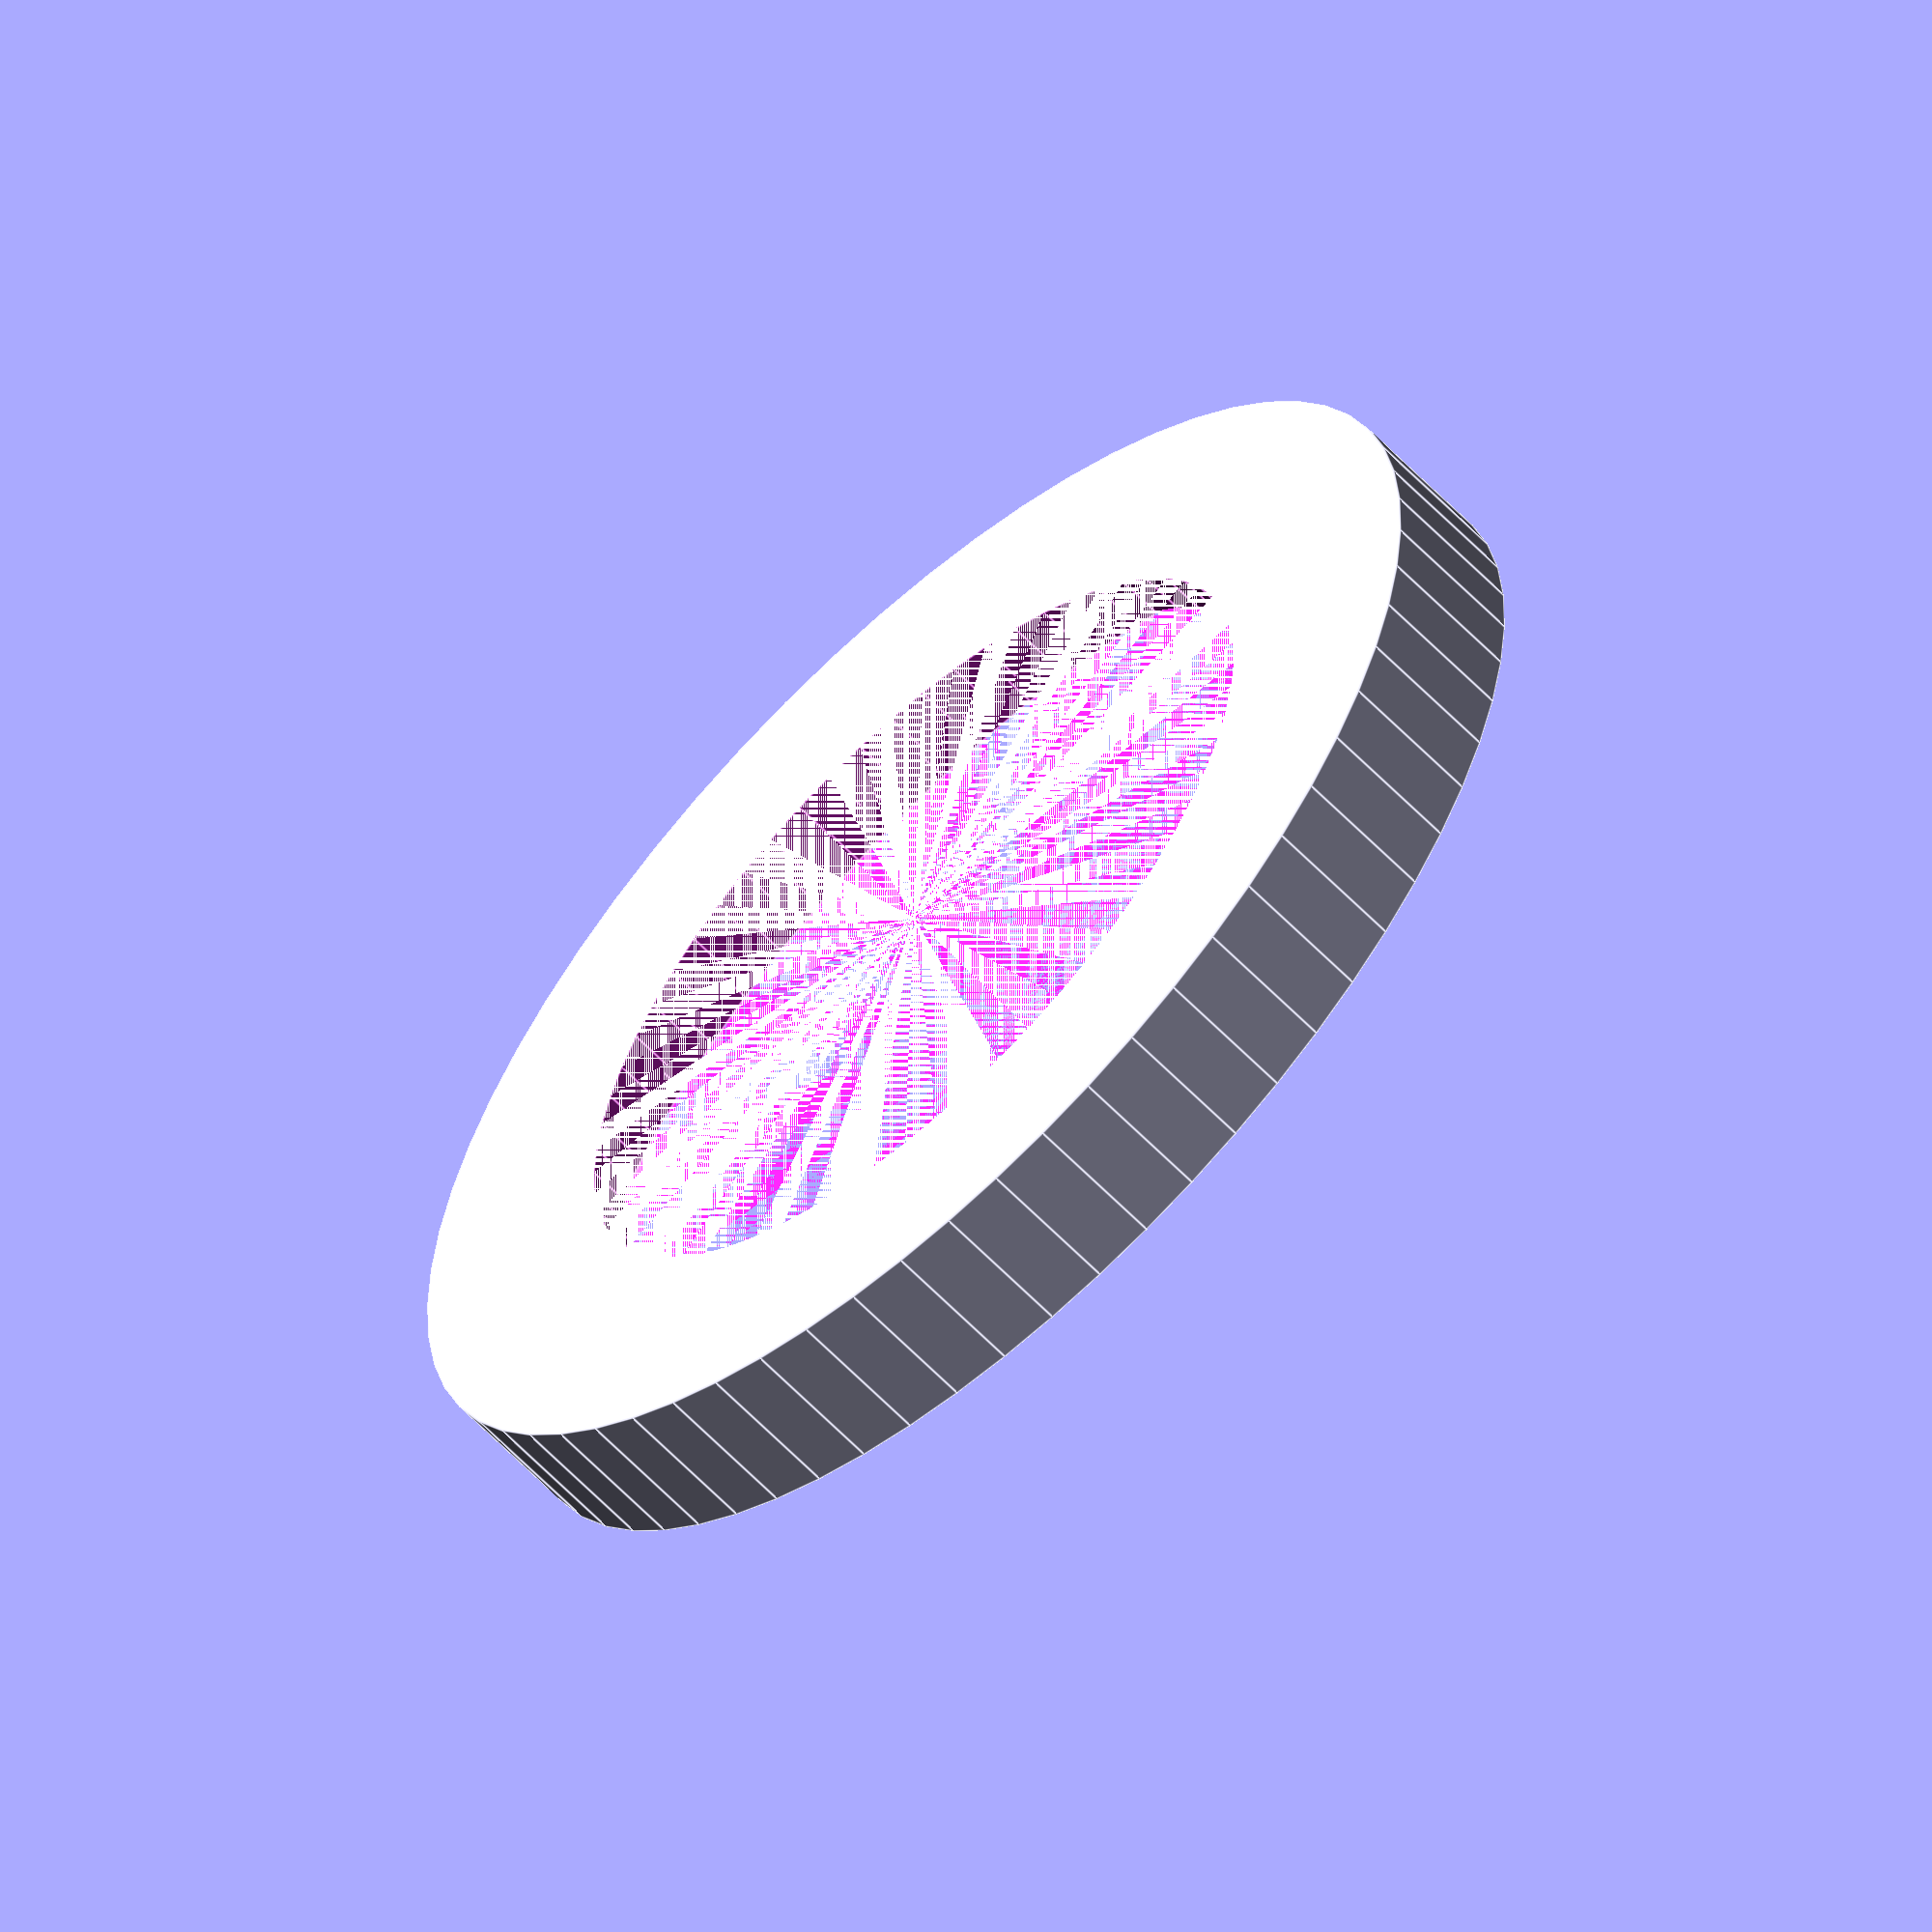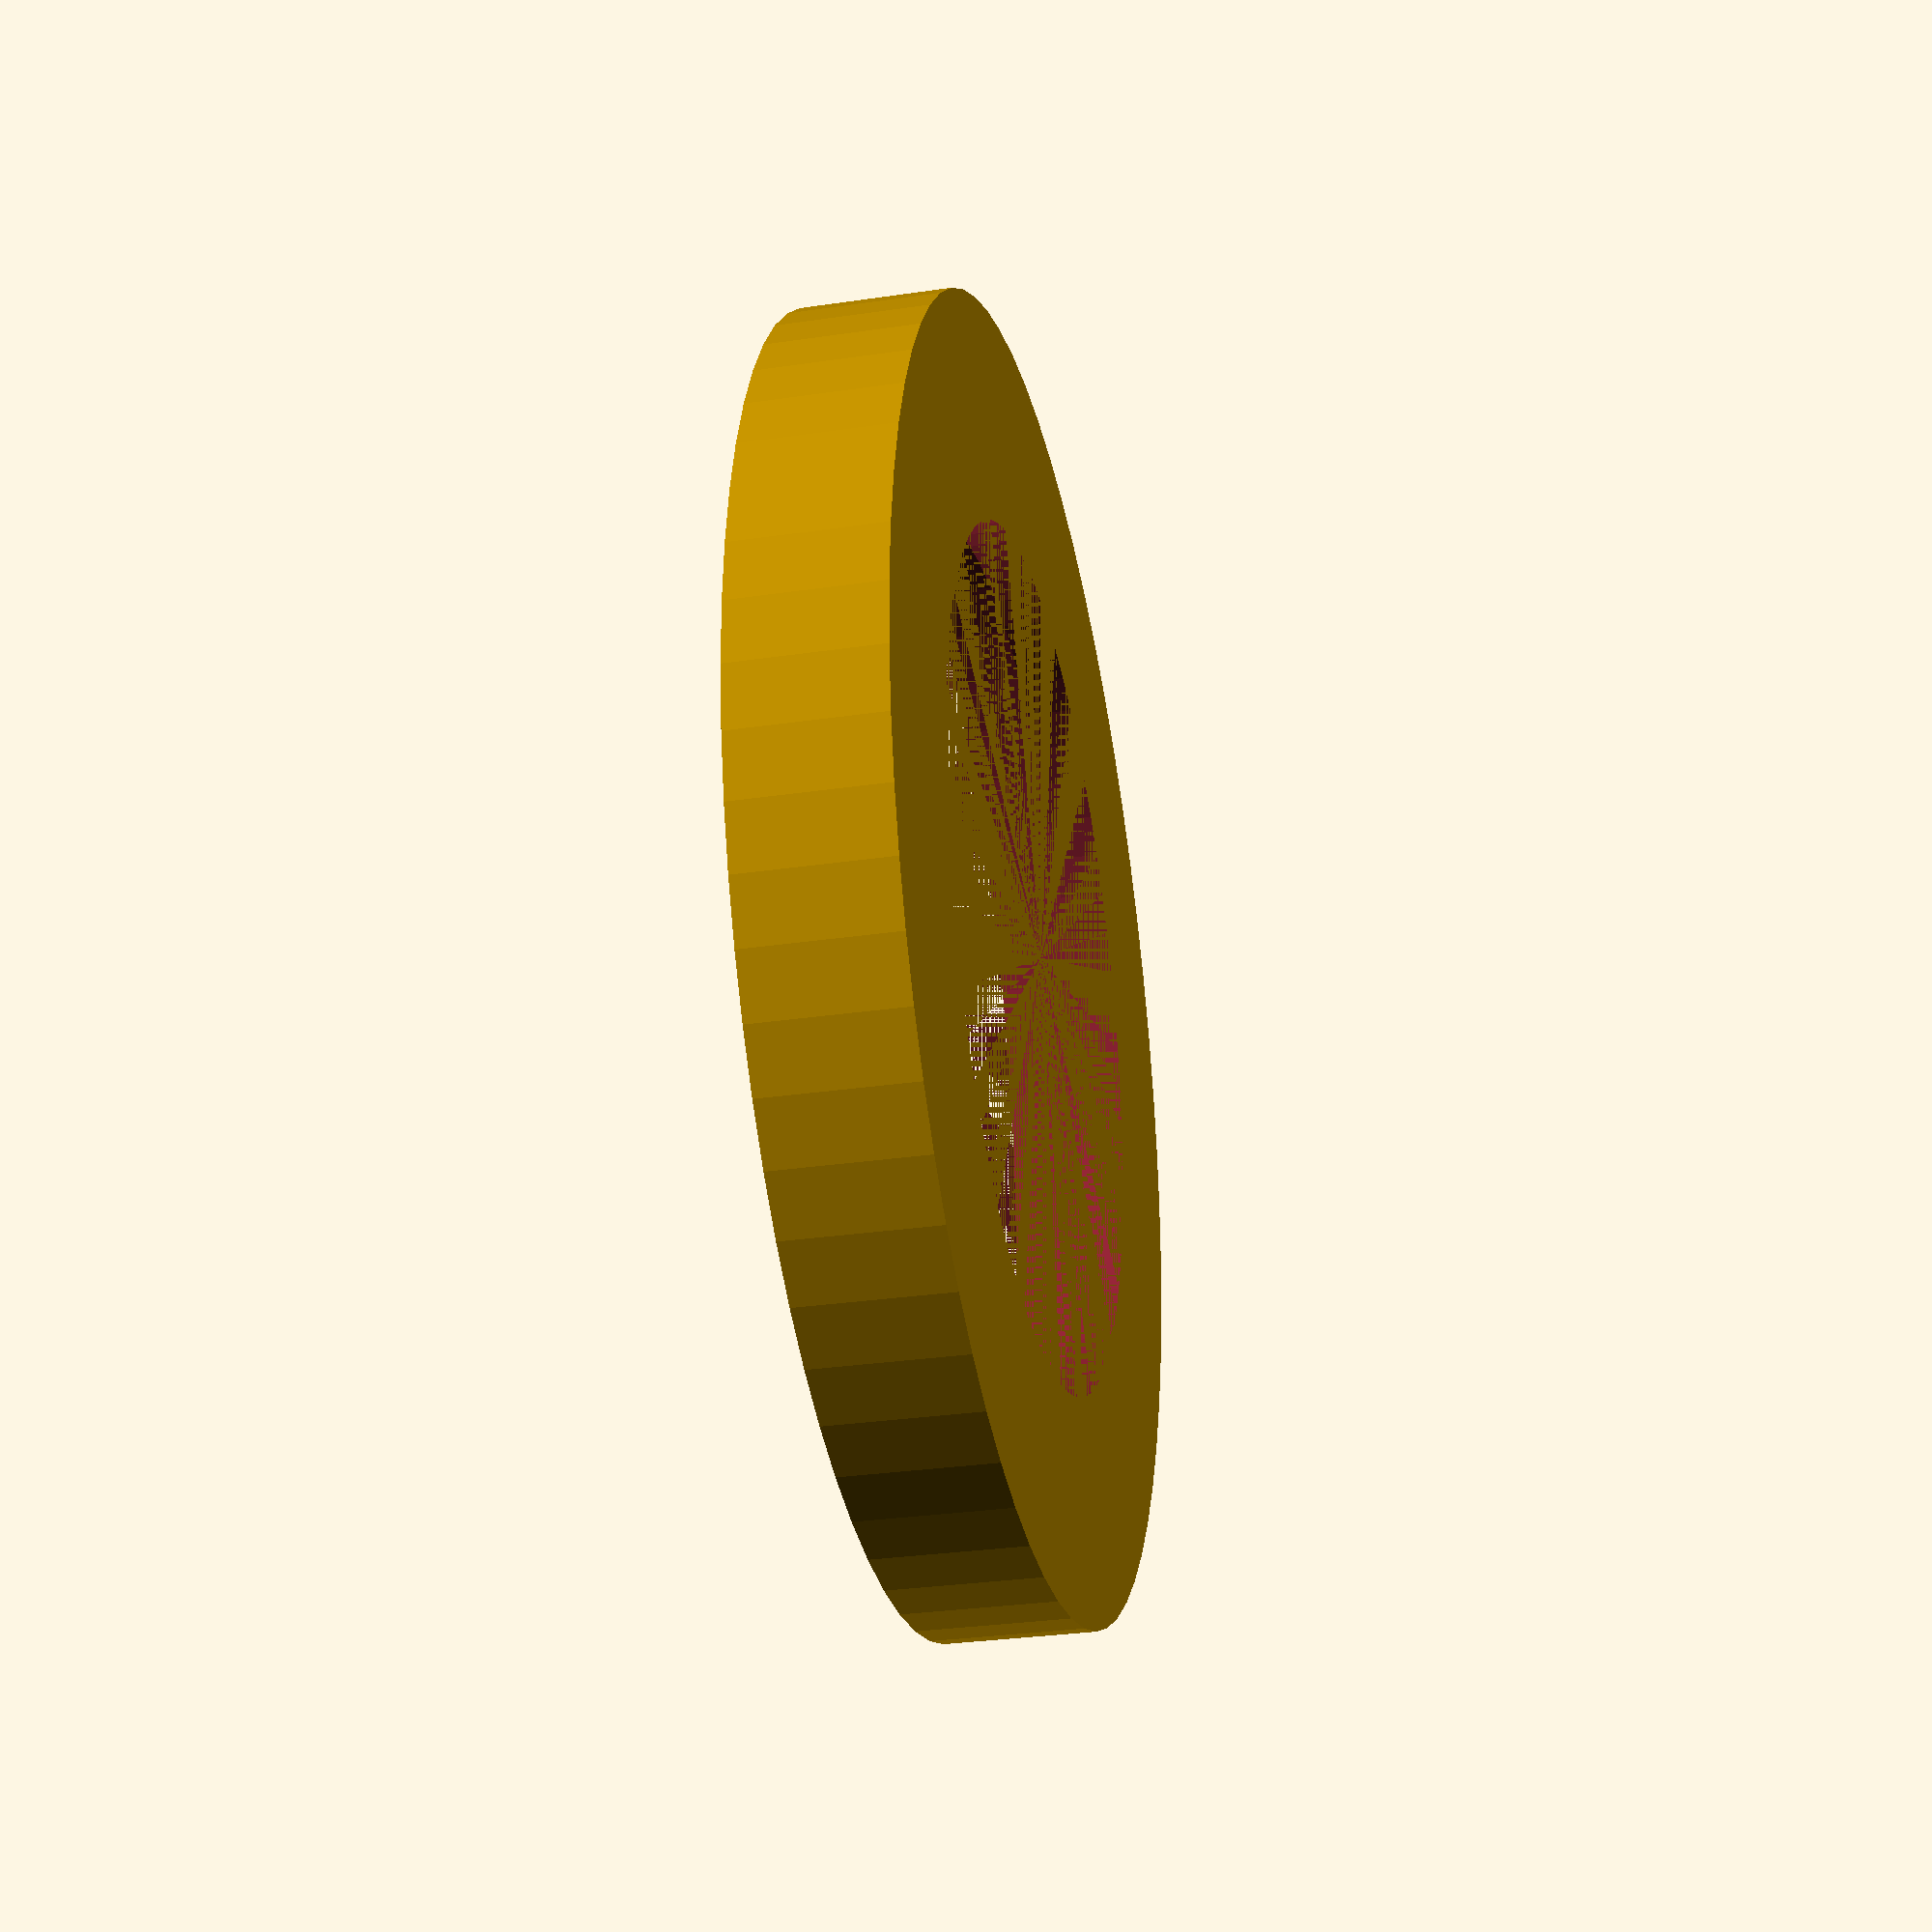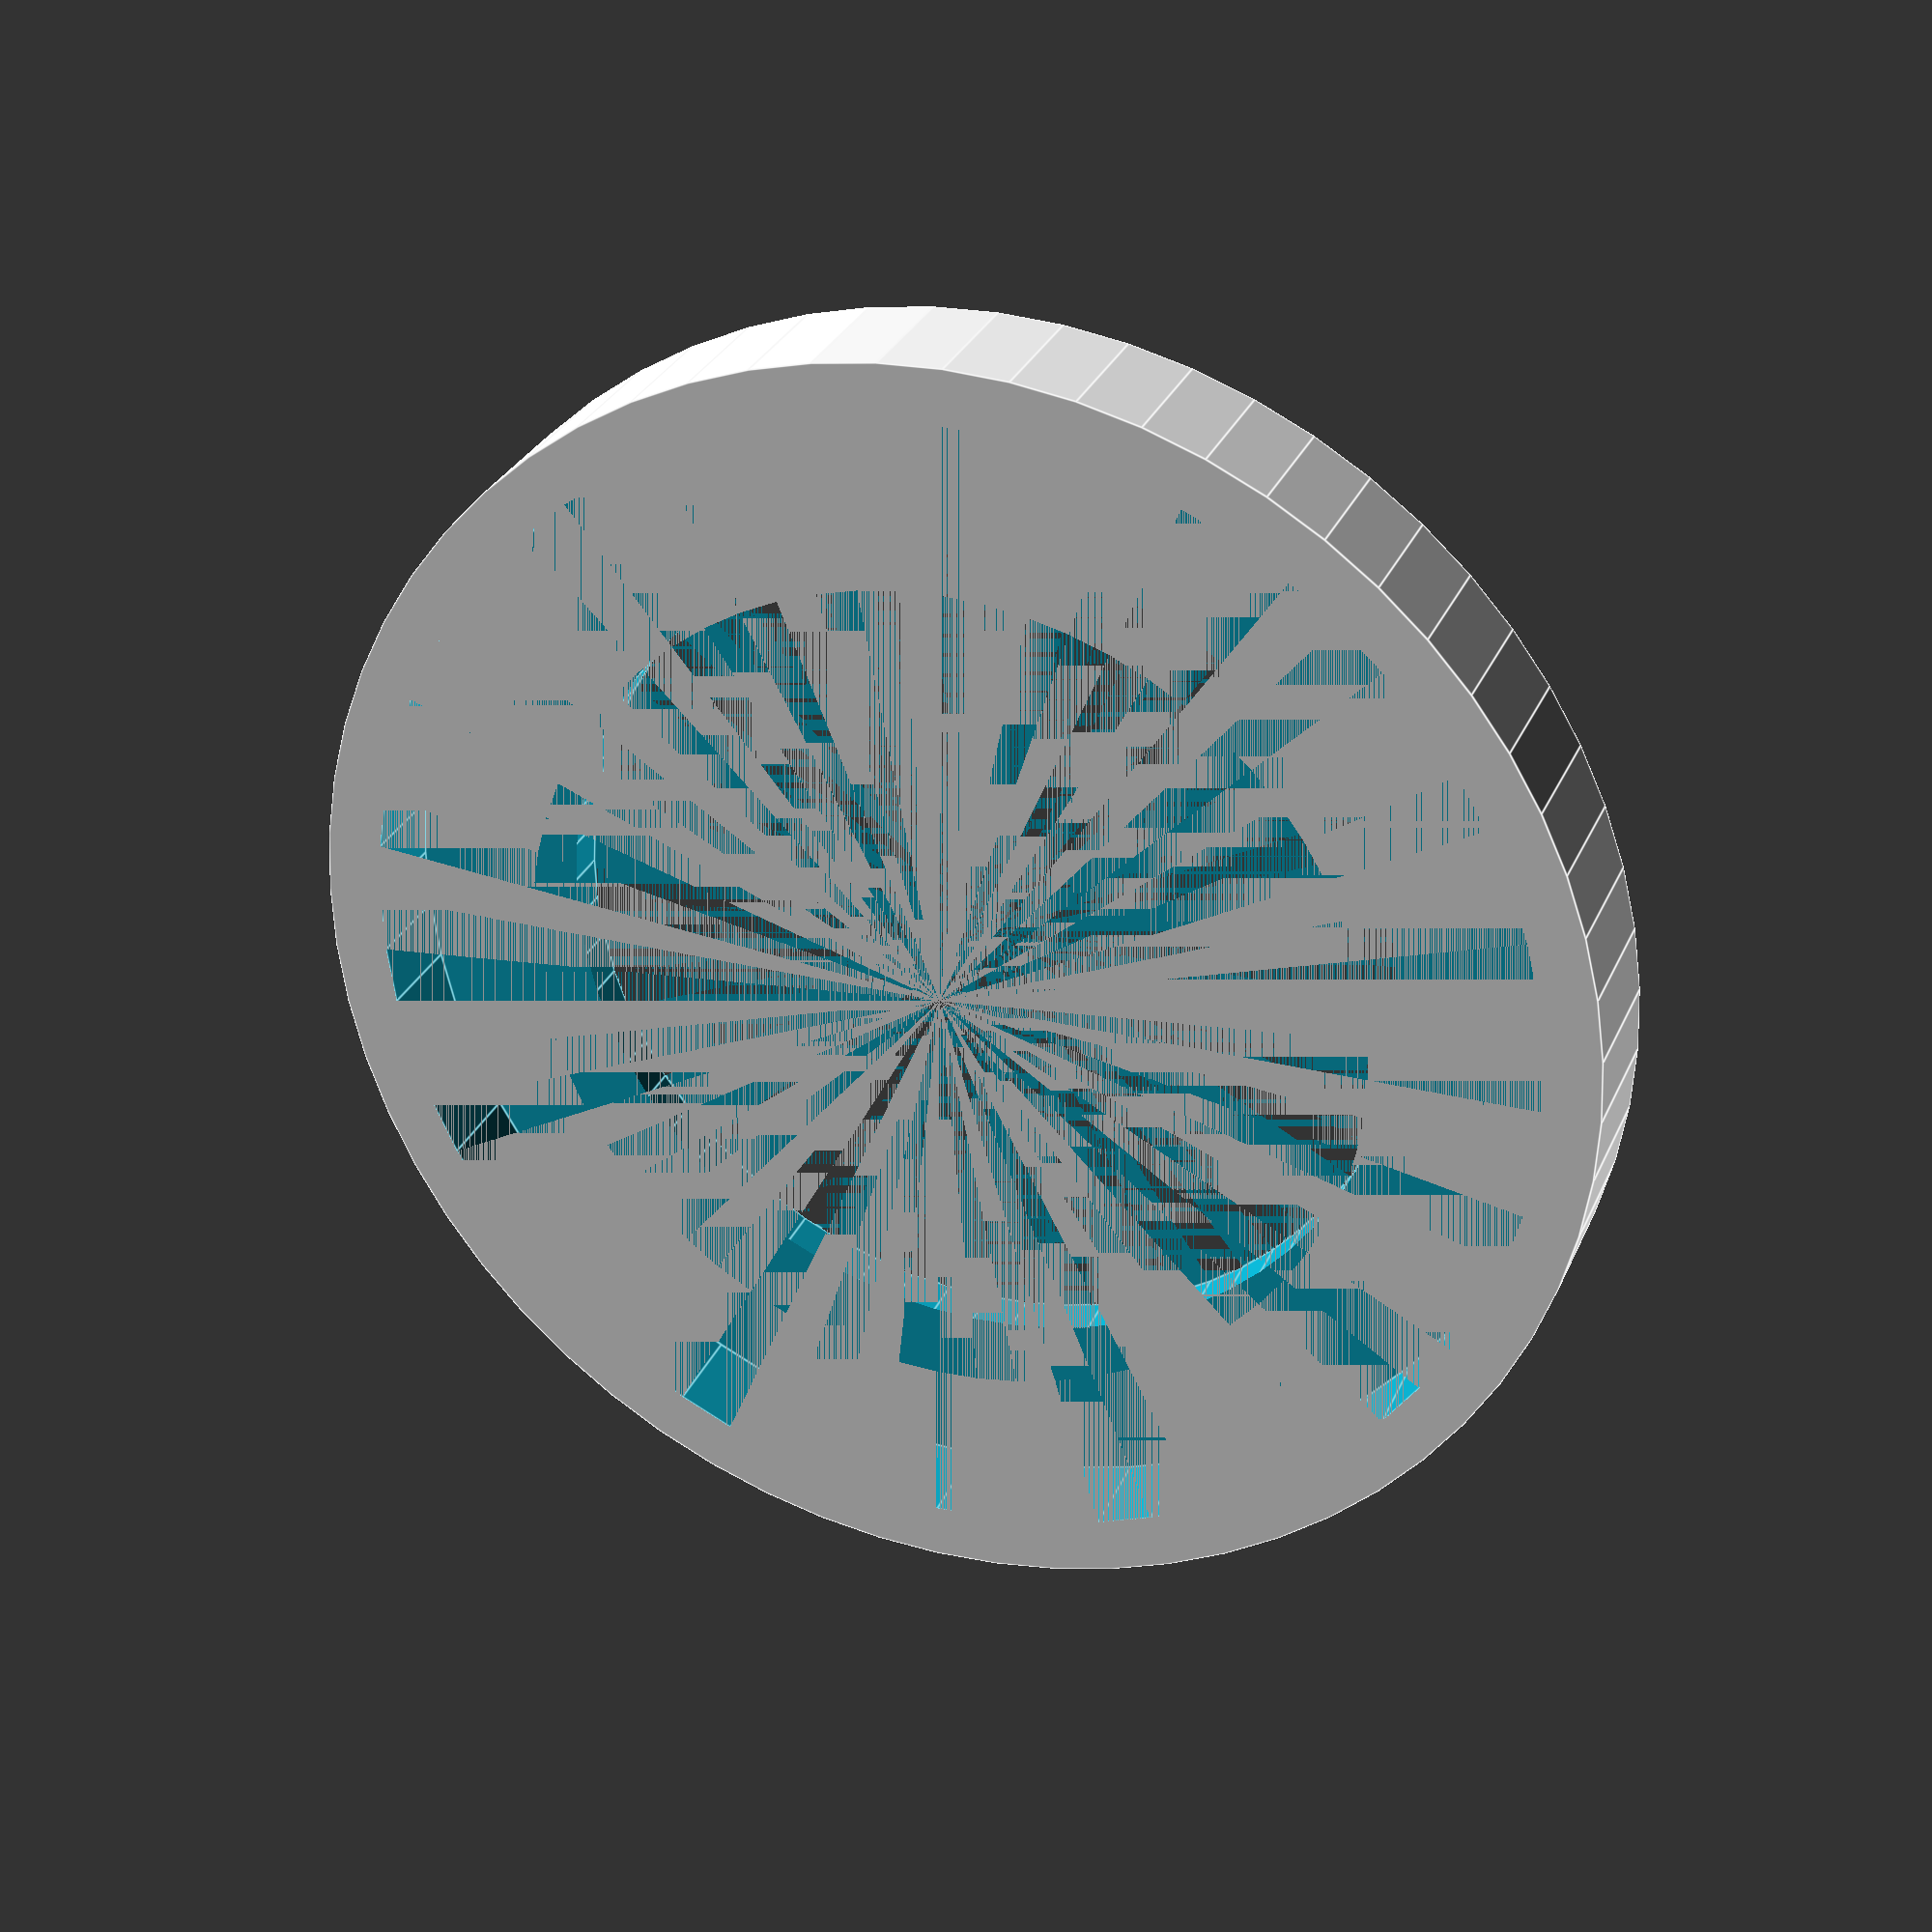
<openscad>
$fn = 64;

difference() {
    cylinder(d = 35, h = 4);
    cylinder(d = 23, h = 4);
    translate([0, 0, 4 - 2.8])
        cylinder(d = 32, h = 2.8);
}
</openscad>
<views>
elev=60.2 azim=302.2 roll=223.2 proj=o view=edges
elev=29.8 azim=229.8 roll=102.3 proj=p view=solid
elev=151.1 azim=135.4 roll=160.0 proj=p view=edges
</views>
